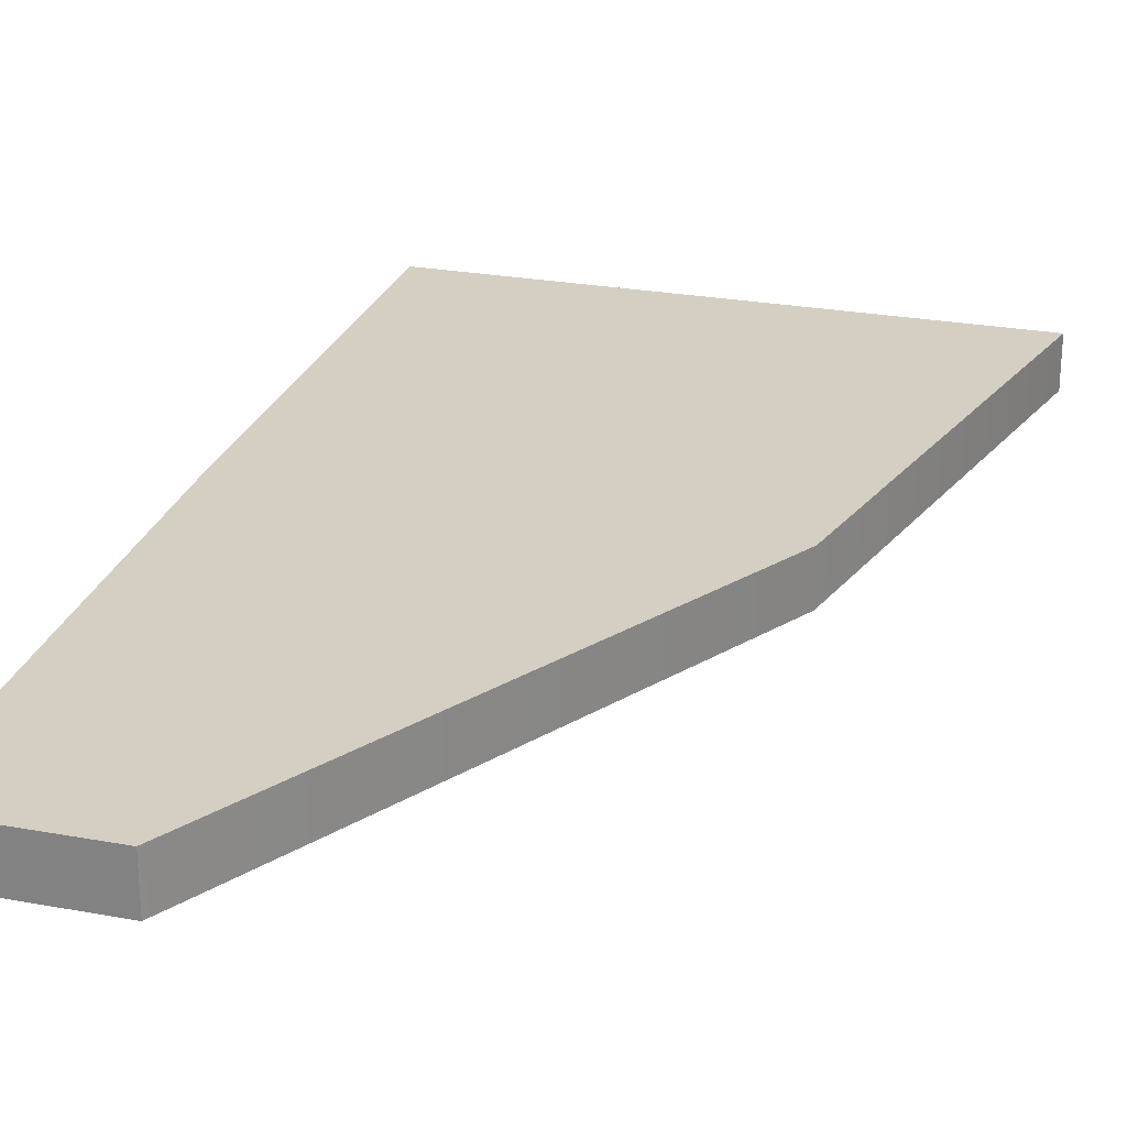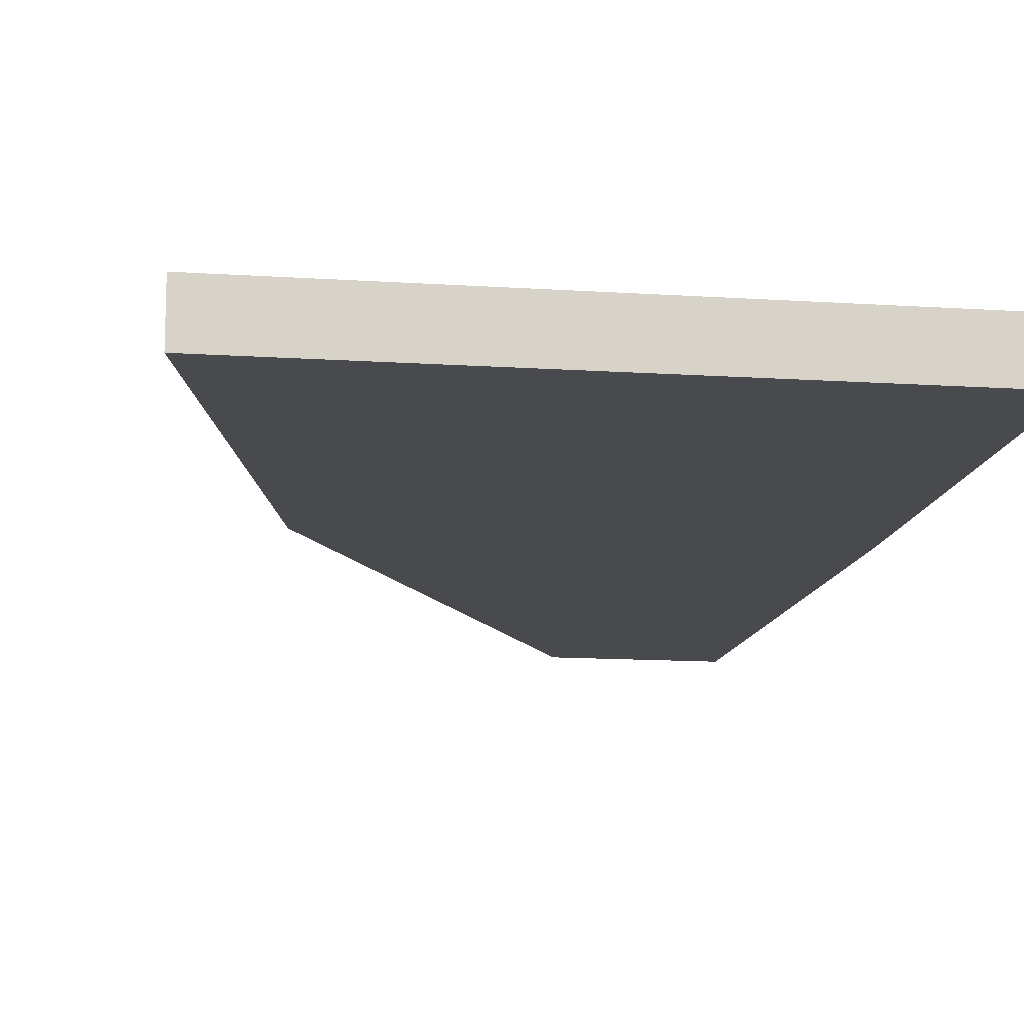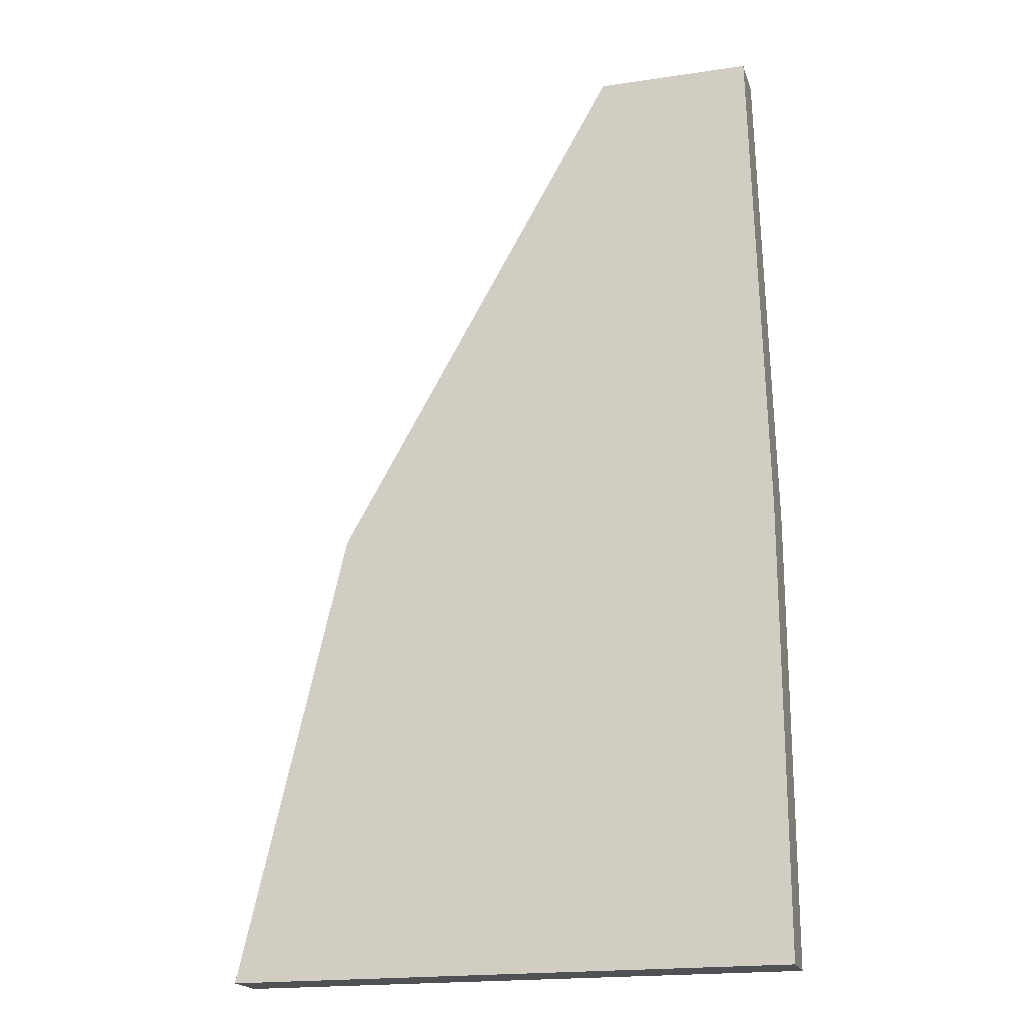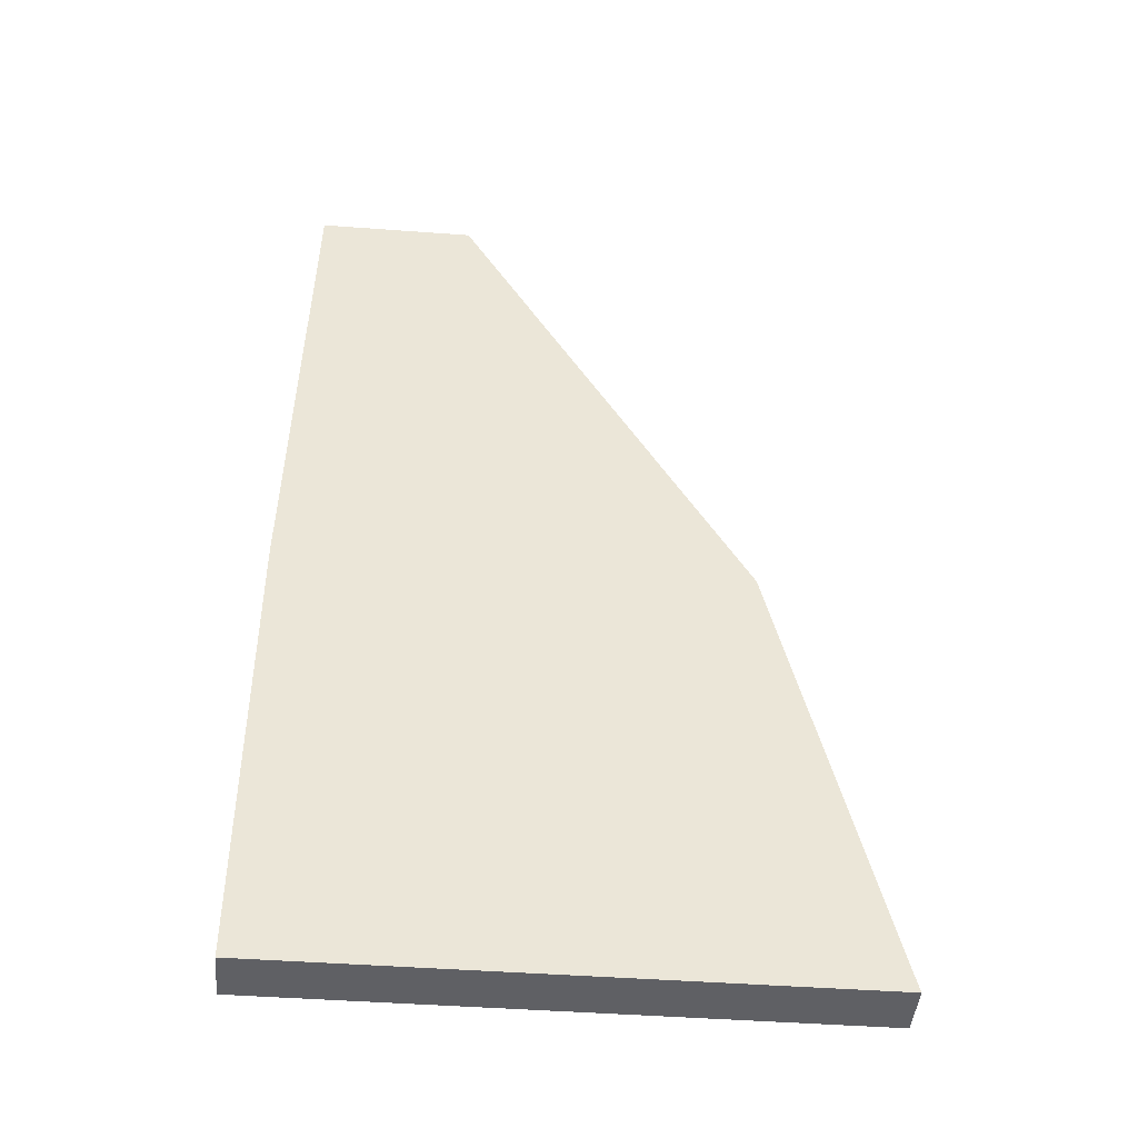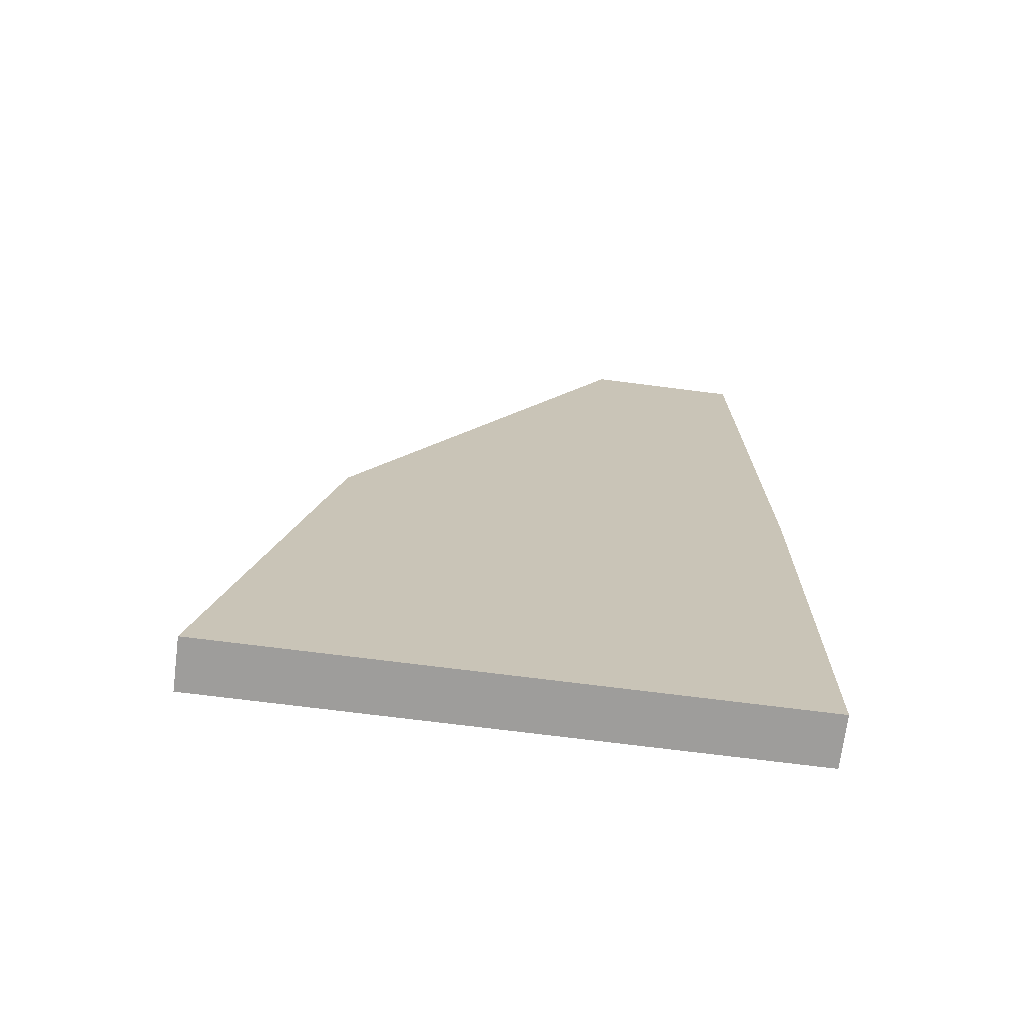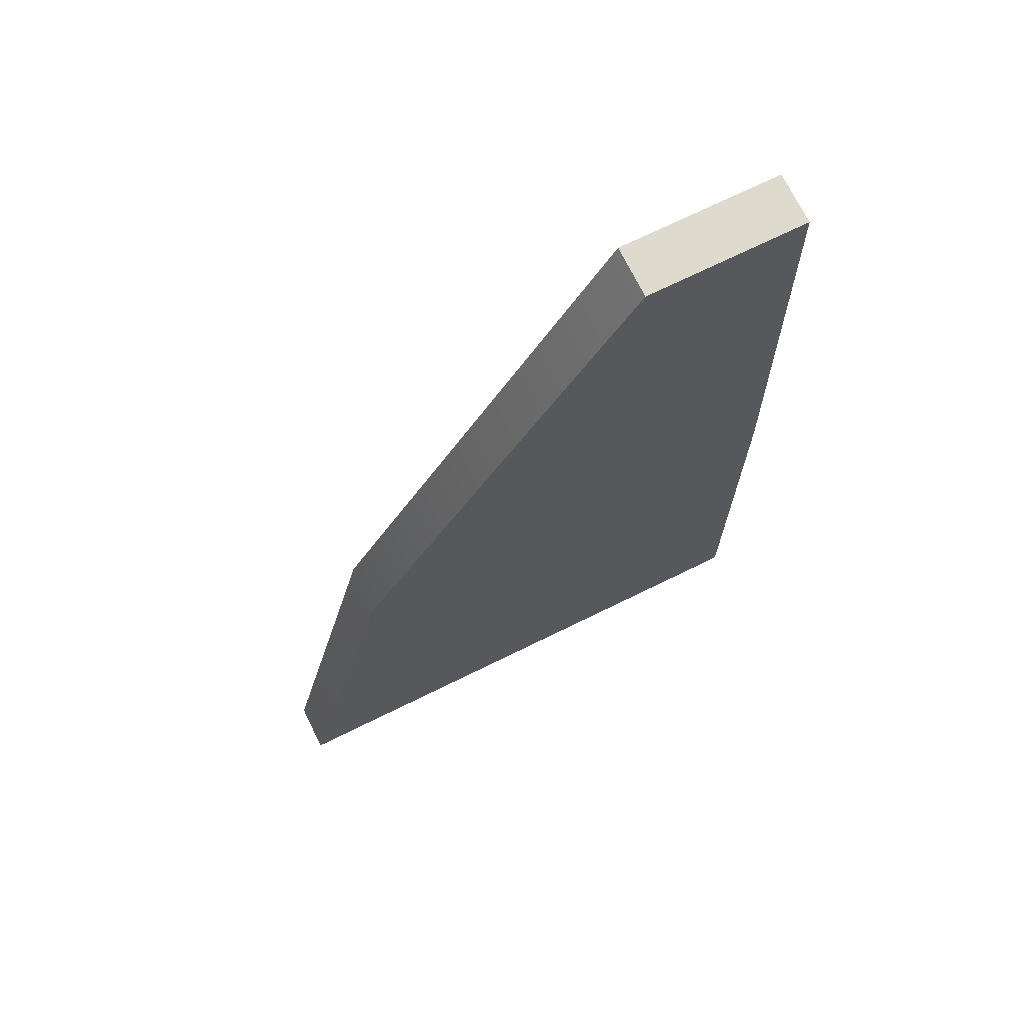
<metadata>
{"format":"obj","ext":"obj","renderer":"f3d","projection":"perspective","resolution":1024,"background":"white","views":[{"elev":25.4,"azim":16.5,"up":"+Y"},{"elev":-13.2,"azim":171.4,"up":"+Y"},{"elev":-19.6,"azim":-164.5,"up":"+Z"},{"elev":-45.3,"azim":-4.9,"up":"+Z"},{"elev":-70.7,"azim":172.7,"up":"+Z"},{"elev":71.3,"azim":153.8,"up":"+Z"}]}
</metadata>
<code>
g default
v -3.709 -0.4091 -0.1452
v 3.709 -0.4091 -0.1452
v -3.709 0.4091 -0.1452
v 3.709 0.4091 -0.1452
v -3.709 0.4091 -7.563
v 5.433 0.4091 -7.563
v -3.709 -0.4091 -7.563
v 5.433 -0.4091 -7.563
v -3.518 -0.4091 8.158
v -0.965 -0.4091 8.158
v -0.965 0.4091 8.158
v -3.518 0.4091 8.158
g wing
f 9 10 11 12
f 3 4 6 5
f 5 6 8 7
f 7 8 2 1
f 2 8 6 4
f 7 1 3 5
f 1 2 10 9
f 2 4 11 10
f 4 3 12 11
f 3 1 9 12

</code>
